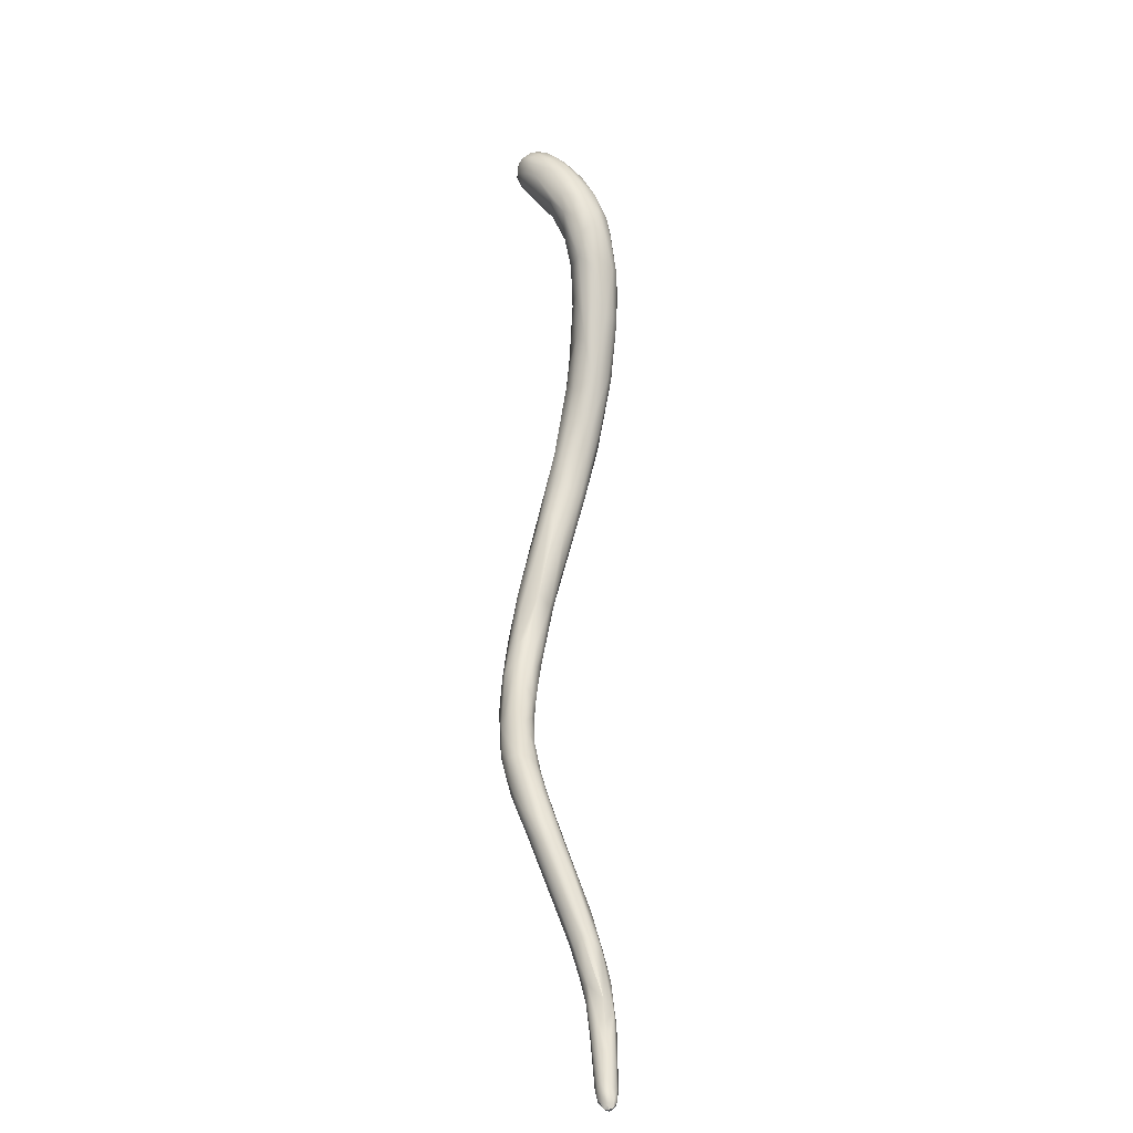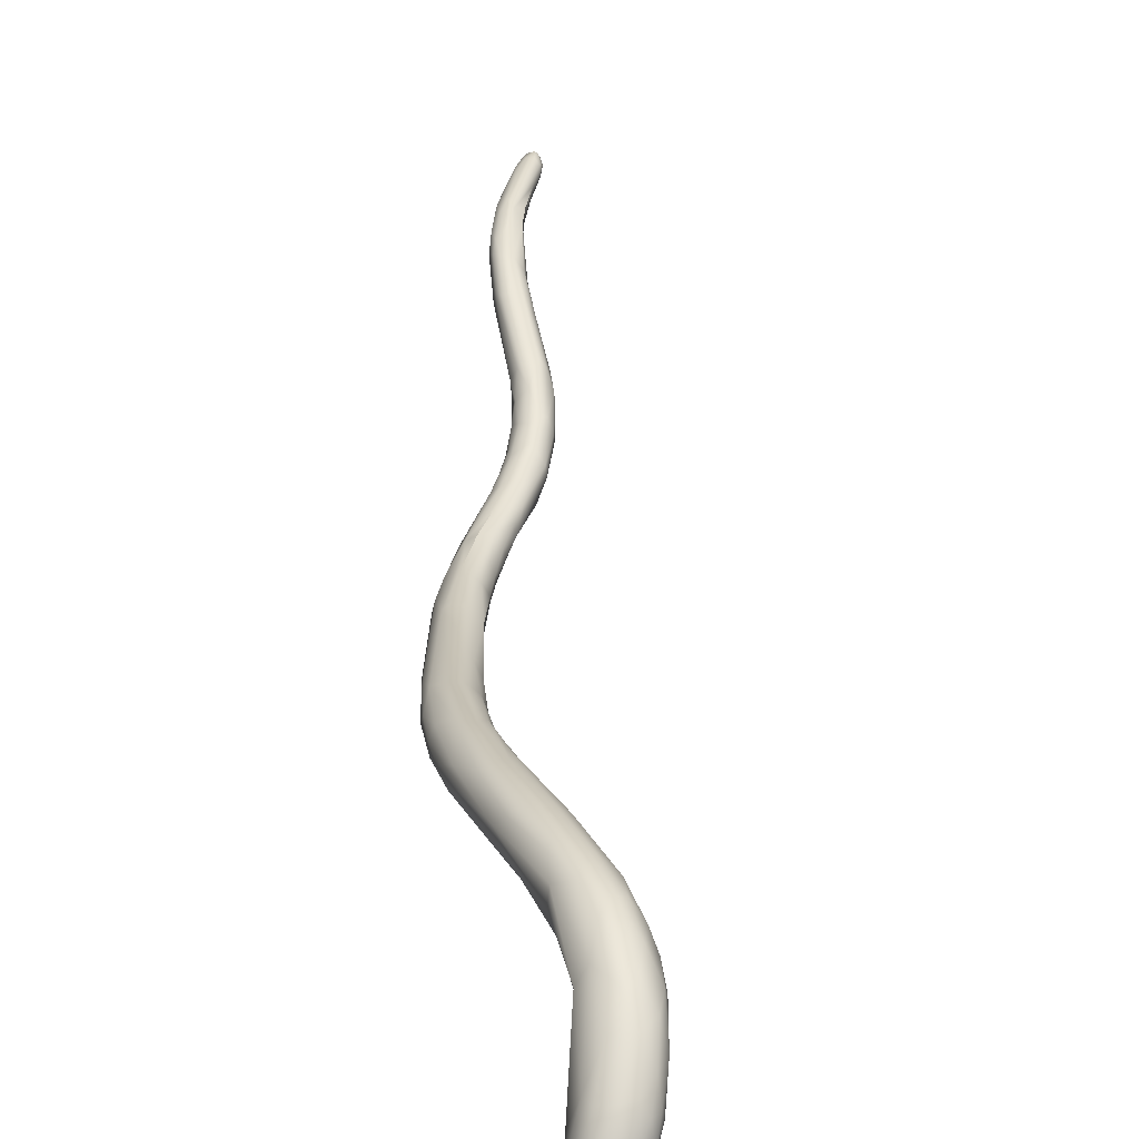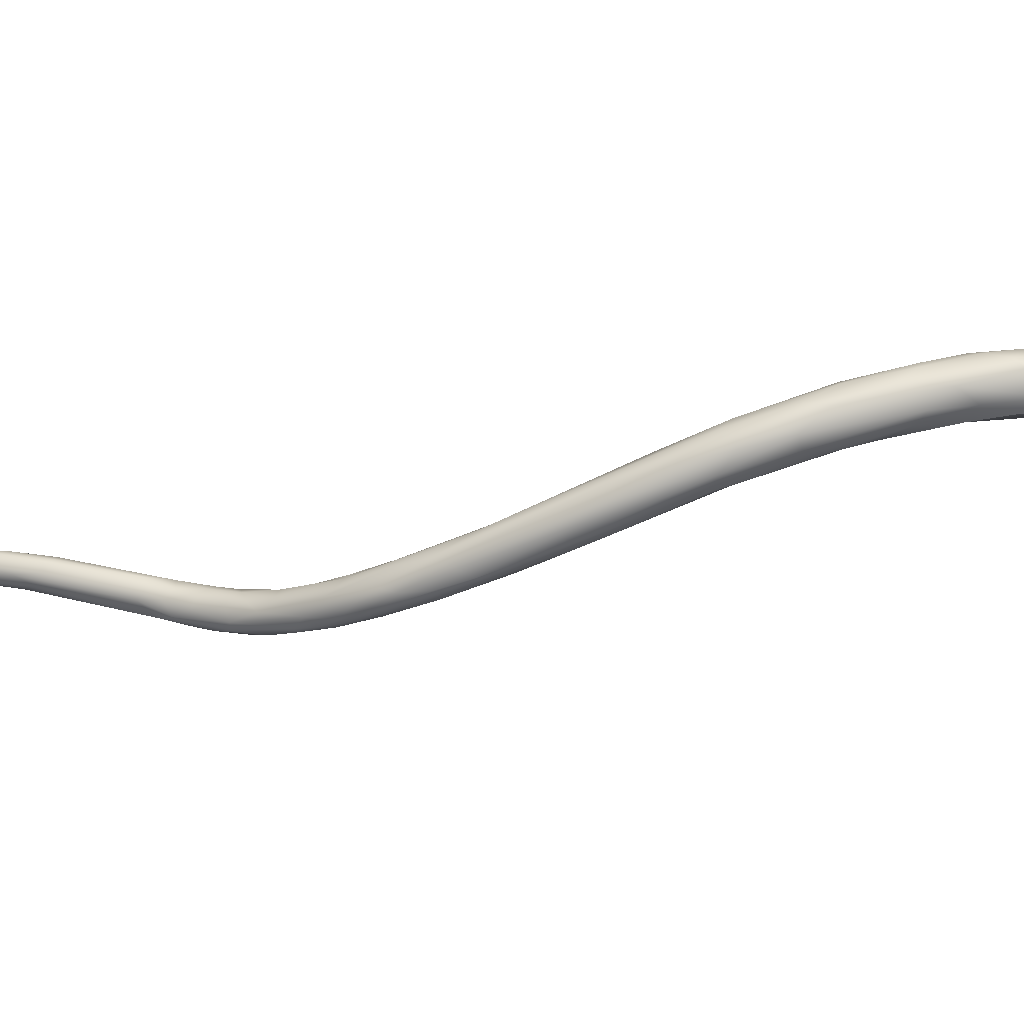
<metadata>
{"format":"obj","ext":"obj","renderer":"f3d","projection":"perspective","resolution":1024,"background":"white","views":[{"elev":-60.2,"azim":-78.1,"up":"+Y"},{"elev":38.9,"azim":-154.4,"up":"+Z"},{"elev":-12.3,"azim":136.2,"up":"+Z"}]}
</metadata>
<code>
v -29.04 -94.82 1440
v -28.8 -94.39 1440
v -28.97 -95.25 1440
v -29.14 -94.62 1441
v -29.04 -94.41 1441
v -28.96 -94.21 1441
v -28.79 -94.01 1441
v -28.96 -94.63 1442
v -29.18 -95.2 1441
v -29.13 -95.38 1441
v -29.06 -96 1441
v -29.04 -95.84 1442
v -28.97 -95.82 1441
v -28.88 -96.47 1441
v -28.94 -95.39 1442
v -28.79 -94.8 1440
v -28.6 -93.88 1441
v -28.39 -94.44 1440
v -28.39 -93.86 1440
v -28.21 -94.02 1440
v -28.21 -93.72 1441
v -27.99 -94.83 1440
v -27.99 -94.4 1440
v -28.01 -93.78 1440
v -27.98 -93.71 1441
v -27.79 -93.99 1440
v -27.61 -93.84 1441
v -27.42 -94.75 1440
v -27.31 -94.2 1440
v -28.57 -95.85 1440
v -28.53 -96.56 1441
v -28.41 -95.19 1440
v -27.96 -95.71 1440
v -27.56 -95.3 1440
v -28.79 -94.22 1441
v -28.59 -94.61 1442
v -28.39 -93.76 1441
v -28.41 -93.93 1441
v -27.99 -93.7 1441
v -28 -93.84 1441
v -28.01 -94.17 1442
v -27.62 -93.8 1441
v -27.61 -93.87 1441
v -27.6 -94.12 1442
v -27.61 -94.83 1442
v -27.4 -93.95 1441
v -27.63 -98.07 1442
v -28.01 -98.33 1442
v -27.29 -99.14 1442
v -28.16 -95.07 1442
v -28.66 -96.4 1443
v -28.58 -95.44 1442
v -28.62 -97.21 1442
v -28.14 -97.62 1443
v -27.98 -96.77 1443
v -27.38 -98.01 1444
v -27.86 -98.78 1443
v -27.86 -98.58 1443
v -27.27 -99.57 1443
v -27 -94.62 1441
v -26.99 -95.33 1440
v -27.14 -94.22 1441
v -27.2 -94.22 1441
v -27.14 -95.13 1442
v -26.77 -95.18 1441
v -26.89 -94.7 1441
v -26.66 -98.02 1441
v -26.08 -97.63 1442
v -26.55 -99.57 1442
v -25.76 -99.06 1442
v -27.22 -96.37 1443
v -26.96 -97.66 1444
v -25.98 -98.02 1444
v -25.69 -97.69 1443
v -27.18 -99.62 1443
v -26.99 -99.19 1444
v -26.59 -100.4 1443
v -26.7 -100.1 1444
v -25.57 -101.2 1443
v -26.43 -98.97 1444
v -25.98 -100.4 1444
v -25.75 -100 1444
v -24.98 -100.9 1442
v -24.39 -100.4 1442
v -24.72 -99.32 1442
v -25.35 -101.4 1444
v -25.19 -101.7 1443
v -25.66 -99.32 1444
v -24.59 -101.4 1444
v -24.6 -100.2 1444
v -24.3 -101.1 1444
v -23 -101 1442
v -23.9 -102.2 1442
v -23.42 -103 1442
v -23.2 -101.8 1442
v -22.36 -103.7 1442
v -23.91 -99.8 1443
v -23.79 -100.2 1444
v -22.8 -102.9 1444
v -23 -103.2 1443
v -23.32 -101.1 1444
v -23.21 -101.6 1444
v -21.66 -102.5 1442
v -21.61 -102.1 1442
v -22.23 -104.1 1442
v -21.16 -103.7 1441
v -22.15 -101.3 1443
v -22.18 -102.8 1444
v -21.77 -102.5 1444
v -21.49 -102.3 1443
v -19.64 -104.8 1441
v -20.45 -104.8 1441
v -20.48 -105.6 1442
v -20.73 -105.4 1442
v -20.39 -105.5 1441
v -19.47 -106.6 1441
v -19.27 -106.6 1442
v -20.8 -102.6 1443
v -19.99 -104.4 1443
v -19.67 -104.1 1443
v -20.32 -104.9 1443
v -18.71 -105 1441
v -18.63 -107.4 1440
v -17.99 -107.5 1440
v -18.16 -108.1 1441
v -19.09 -104 1442
v -18.55 -104.8 1442
v -18.35 -104.8 1441
v -19.48 -106.2 1442
v -18.35 -106.7 1442
v -18.24 -107.6 1442
v -16.32 -110.6 1439
v -17 -106.3 1441
v -17.07 -107.6 1439
v -16.86 -106.9 1440
v -17.41 -109.2 1440
v -17.4 -109 1440
v -16.98 -109.6 1440
v -16.54 -110.6 1439
v -16.24 -111.2 1439
v -17.66 -105.4 1441
v -17.48 -106.9 1442
v -16.89 -106.4 1441
v -16.88 -106.8 1441
v -16.55 -109.4 1441
v -16.14 -109.2 1441
v -15.77 -108.7 1439
v -15.28 -111.1 1438
v -14.64 -111.4 1438
v -15.88 -107.8 1440
v -15.99 -107.8 1441
v -15.93 -108 1440
v -15.46 -109.2 1440
v -15.03 -109.4 1439
v -14.73 -110.1 1440
v -15.72 -111.5 1440
v -14.31 -113.8 1437
v -13.47 -114.1 1437
v -14.11 -115.3 1437
v -13.06 -114.5 1437
v -13.43 -117.1 1437
v -13.49 -117 1437
v -13 -116.1 1436
v -13.05 -118.3 1437
v -13.08 -118.2 1437
v -14.3 -111.1 1438
v -14.12 -111.2 1439
v -14.3 -113.2 1439
v -14.43 -114.7 1438
v -13.78 -114.9 1439
v -13.22 -114.8 1439
v -13.09 -114.5 1439
v -13.22 -117 1438
v -11.81 -118.8 1436
v -11.8 -120 1436
v -11.41 -120.4 1436
v -11.41 -121.7 1436
v -11.39 -123.3 1436
v -12.61 -115.8 1437
v -12.53 -114.8 1437
v -12.39 -115.8 1437
v -12.23 -115.4 1437
v -12.22 -117.4 1436
v -11.77 -116.9 1437
v -12.71 -118.4 1436
v -12.43 -118.3 1436
v -11.82 -117.8 1436
v -11.48 -117.5 1437
v -11.3 -118.6 1436
v -12.75 -119.6 1437
v -12.67 -119.6 1437
v -12.54 -120.8 1437
v -12.21 -120 1438
v -11.41 -119.4 1436
v -11.45 -119.2 1437
v -12.38 -120.9 1437
v -12.23 -121.9 1437
v -12.04 -121.9 1436
v -11.99 -121.5 1437
v -11.62 -121 1437
v -12.15 -123.1 1436
v -11.98 -122.7 1437
v -11.8 -123.4 1436
v -11.6 -123 1438
v -12.04 -124.2 1437
v -11.87 -124.3 1436
v -11.94 -124.3 1437
v -11.4 -124.4 1436
v -11.49 -125.9 1437
v -11.51 -125.8 1437
v -12.83 -117 1438
v -12.14 -115.8 1438
v -11.81 -117.1 1438
v -12.79 -118.4 1438
v -12.61 -118.2 1438
v -12.28 -117.5 1438
v -11.81 -119.4 1438
v -11.56 -124.4 1438
v -11.17 -121.6 1436
v -11.04 -119.8 1437
v -10.99 -120.8 1436
v -11.21 -122.4 1437
v -10.64 -122.9 1437
v -10.83 -122.3 1437
v -10.61 -123.4 1437
v -10.78 -124.6 1436
v -10.8 -124 1437
v -10.53 -124.3 1436
v -10.52 -124.4 1437
v -10.35 -124.4 1437
v -11.2 -125.8 1436
v -10.96 -126.7 1437
v -10.81 -125.6 1436
v -10.6 -126.6 1437
v -9.942 -125.8 1437
v -10.01 -125.6 1437
v -9.821 -126.7 1437
v -10.83 -127.3 1437
v -10.22 -127.6 1437
v -10.12 -128.3 1437
v -9.724 -127.4 1437
v -11.19 -124.5 1438
v -10.78 -125.4 1438
v -10.39 -125.4 1438
v -11.15 -126.1 1438
v -10.96 -125.8 1438
v -10.07 -126.8 1438
v -9.738 -126.4 1438
v -10.69 -127.5 1438
v -10.12 -128.4 1438
v -10.13 -128.1 1438
v -9.715 -128.3 1438
v -9.452 -126.8 1437
v -8.971 -127.6 1437
v -9.26 -127.6 1438
v -9.068 -127.4 1438
v -8.584 -130 1439
v -8.483 -130.5 1439
v -8.207 -130.9 1438
v -8.092 -130.6 1438
v -7.536 -131.9 1439
v -7.293 -130.3 1439
v -6.963 -130.5 1439
v -6.941 -131.6 1438
v -6.878 -131 1438
v -6.908 -130.4 1439
v -7.04 -132.2 1438
v -7.523 -130.5 1439
v -7.365 -132 1439
v -6.865 -132.1 1440
v -6.309 -131.5 1439
v -6.191 -132.4 1438
v -6.191 -133 1438
v -5.664 -132.6 1439
v -6.272 -133.5 1439
v -6.38 -133.7 1439
v -5.832 -134.2 1439
v -5.849 -135.1 1439
v -5.59 -133.9 1439
v -5.275 -133.7 1439
v -5.047 -134 1439
v -5.417 -136.5 1439
v -5.398 -135.7 1439
v -5.178 -135.5 1439
v -5.018 -138.1 1439
v -4.835 -138.6 1439
v -6.429 -132 1440
v -6.041 -132.1 1439
v -5.971 -133.3 1440
v -5.799 -132.8 1440
v -5.33 -133.4 1439
v -6.102 -134.4 1439
v -5.597 -134.8 1440
v -5.236 -134.3 1440
v -5.163 -135.2 1440
v -5.73 -135.4 1439
v -5.311 -136.9 1439
v -5.093 -137.9 1439
v -4.889 -138.6 1439
v -4.936 -138.2 1439
v -4.701 -135.1 1439
v -4.626 -136 1439
v -4.637 -138.1 1439
v -4.425 -138.1 1439
v -4.214 -138.1 1439
v -4.122 -137.8 1439
v -4.817 -138.3 1439
v -4.603 -138.6 1439
v -4.399 -138.6 1439
v -4.4 -139 1439
v -4.207 -138.6 1439
v -4.064 -138.6 1439
v -4.13 -138.8 1439
v -4.721 -135.1 1439
v -4.331 -136.5 1439
v -4.438 -137.2 1440
v -4.407 -138.1 1440
v -4.043 -138.2 1439
v -4.161 -137.7 1439
v -4.605 -139 1439
v -4.608 -138.8 1439
v -4.646 -138.3 1440
v -4.4 -139.1 1439
v -4.409 -138.8 1440
v -4.4 -139 1439
v -4.058 -138.8 1439
v -4.187 -139 1439
v -4.096 -138.6 1439
v -4.21 -138.8 1439
v -25.76 -99.06 1442
v -25.69 -97.69 1443
v -24.39 -100.4 1442
v -23.2 -101.8 1442
v -14.43 -114.7 1438
v -11.81 -119.4 1438
v -6.102 -134.4 1439
v -6.102 -134.4 1439
v -5.73 -135.4 1439
v -4.4 -139 1439
v -4.4 -139.1 1439
v -4.4 -139.1 1439
v -4.4 -139.1 1439
v -4.4 -139 1439
v -4.4 -139 1439
v -4.187 -139 1439
g grp1
f 1 4 2
f 6 17 2
f 2 4 6
f 2 16 1
f 1 16 3
f 7 17 6
f 1 3 10
f 3 30 13
f 30 31 13
f 13 10 3
f 4 1 10
f 4 10 9
f 4 5 6
f 4 9 5
f 12 15 9
f 6 5 7
f 35 7 5
f 9 8 5
f 8 35 5
f 9 15 8
f 8 15 36
f 52 36 15
f 10 13 11
f 9 10 11
f 9 11 12
f 11 13 14
f 11 14 53
f 12 51 15
f 53 12 11
f 15 51 52
f 2 18 16
f 18 32 16
f 2 17 19
f 21 19 17
f 18 2 20
f 20 23 18
f 19 24 20
f 2 19 20
f 24 19 21
f 23 22 18
f 32 18 22
f 20 26 23
f 20 24 26
f 25 24 21
f 28 22 23
f 28 34 22
f 26 28 23
f 25 27 24
f 27 26 24
f 28 26 29
f 29 26 27
f 42 27 25
f 42 46 27
f 46 29 27
f 29 60 28
f 46 62 29
f 32 3 16
f 32 30 3
f 47 31 30
f 33 30 32
f 47 30 33
f 33 32 22
f 33 67 47
f 34 33 22
f 34 67 33
f 61 34 28
f 61 67 34
f 35 8 36
f 37 21 17
f 7 37 17
f 7 38 37
f 7 35 38
f 35 36 38
f 50 36 52
f 40 37 38
f 41 36 50
f 25 21 39
f 39 21 37
f 39 37 40
f 41 40 38
f 41 38 36
f 50 45 41
f 44 40 41
f 45 44 41
f 39 42 25
f 42 39 43
f 39 40 43
f 44 43 40
f 42 43 46
f 43 63 46
f 44 63 43
f 63 44 64
f 64 44 45
f 63 62 46
f 13 31 14
f 49 31 47
f 31 48 14
f 48 53 14
f 49 48 31
f 45 50 71
f 12 53 51
f 52 51 55
f 51 53 54
f 55 51 54
f 50 52 55
f 50 55 71
f 53 57 58
f 48 57 53
f 58 54 53
f 55 54 56
f 76 54 58
f 56 54 76
f 72 55 56
f 48 75 57
f 57 59 58
f 57 75 59
f 59 76 58
f 49 75 48
f 59 78 76
f 60 61 28
f 62 60 29
f 60 62 66
f 61 60 65
f 66 65 60
f 65 68 61
f 63 66 62
f 64 66 63
f 66 64 74
f 331 65 66
f 68 65 331
f 68 67 61
f 70 67 68
f 69 47 67
f 69 49 47
f 67 330 69
f 79 49 69
f 83 79 69
f 64 45 71
f 55 72 71
f 71 73 64
f 72 73 71
f 64 73 74
f 331 97 68
f 49 79 75
f 75 79 77
f 75 77 59
f 78 59 77
f 77 79 87
f 78 77 87
f 78 87 86
f 78 86 81
f 72 56 80
f 56 76 80
f 80 76 82
f 72 80 88
f 80 82 88
f 73 72 88
f 78 81 76
f 76 81 82
f 68 85 70
f 85 84 70
f 330 83 69
f 83 93 79
f 332 83 330
f 332 95 83
f 83 95 93
f 97 85 68
f 98 74 73
f 97 107 85
f 97 74 98
f 86 89 81
f 79 105 87
f 87 100 86
f 86 100 89
f 87 105 114
f 87 114 100
f 88 82 90
f 90 73 88
f 98 73 90
f 90 82 91
f 81 89 82
f 91 82 89
f 90 91 102
f 90 102 101
f 84 92 333
f 85 92 84
f 107 92 85
f 79 93 94
f 79 94 105
f 96 94 93
f 96 105 94
f 107 97 118
f 118 97 98
f 100 99 89
f 101 109 110
f 101 98 90
f 102 109 101
f 91 89 99
f 102 91 108
f 91 99 108
f 92 107 104
f 93 106 96
f 92 104 103
f 92 103 333
f 95 106 93
f 333 103 106
f 103 104 122
f 104 107 128
f 113 114 105
f 96 106 112
f 96 115 105
f 98 101 110
f 110 118 98
f 108 99 121
f 102 108 109
f 108 119 109
f 121 119 108
f 110 109 120
f 109 119 120
f 129 99 100
f 114 129 100
f 129 121 99
f 131 121 129
f 122 134 111
f 107 126 128
f 103 111 106
f 111 112 106
f 103 122 111
f 105 115 113
f 115 96 112
f 113 116 114
f 114 116 117
f 123 113 115
f 123 116 113
f 114 117 129
f 126 107 118
f 118 110 120
f 118 120 127
f 121 130 119
f 126 118 127
f 119 142 120
f 142 119 130
f 142 127 120
f 121 131 130
f 111 134 112
f 112 134 124
f 134 122 135
f 122 128 135
f 112 124 115
f 124 123 115
f 123 136 125
f 136 138 125
f 124 137 123
f 122 104 128
f 126 141 128
f 117 116 125
f 129 117 131
f 116 123 125
f 125 131 117
f 145 130 131
f 157 132 148
f 133 135 128
f 124 134 148
f 134 135 147
f 150 143 151
f 133 143 150
f 135 152 147
f 135 133 152
f 152 133 150
f 124 132 137
f 137 136 123
f 138 131 125
f 148 132 124
f 131 138 145
f 137 139 136
f 137 132 139
f 139 140 136
f 140 138 136
f 138 156 145
f 126 127 141
f 128 141 133
f 141 143 133
f 143 141 127
f 127 144 143
f 146 130 145
f 127 142 144
f 142 153 144
f 130 146 142
f 153 142 146
f 143 144 151
f 151 144 153
f 146 172 153
f 148 149 158
f 147 152 154
f 154 166 147
f 134 147 149
f 134 149 148
f 147 166 149
f 154 167 166
f 167 154 155
f 169 140 139
f 132 159 139
f 157 159 132
f 139 159 169
f 334 156 140
f 334 170 156
f 168 156 170
f 154 152 150
f 150 151 155
f 168 146 145
f 153 155 151
f 172 155 153
f 154 150 155
f 140 156 138
f 156 168 145
f 172 146 168
f 158 157 148
f 157 185 159
f 158 163 157
f 160 179 158
f 158 179 163
f 158 149 160
f 149 166 160
f 159 161 169
f 185 161 159
f 161 162 169
f 161 185 164
f 162 161 164
f 165 173 162
f 165 214 173
f 157 163 186
f 185 157 186
f 164 165 162
f 185 198 164
f 190 165 164
f 164 198 190
f 165 191 214
f 191 165 190
f 172 212 155
f 172 168 171
f 162 173 334
f 334 173 170
f 168 170 171
f 211 216 170
f 171 170 216
f 216 172 171
f 170 173 211
f 173 214 215
f 173 215 211
f 186 175 198
f 186 174 175
f 174 176 175
f 174 194 176
f 198 175 177
f 177 178 198
f 175 176 177
f 221 219 176
f 176 219 177
f 219 226 177
f 177 226 178
f 198 178 203
f 226 233 178
f 208 178 233
f 166 167 180
f 160 181 179
f 160 180 181
f 160 166 180
f 182 180 167
f 182 167 155
f 182 155 212
f 183 186 163
f 179 183 163
f 179 181 187
f 183 179 187
f 184 187 181
f 184 181 180
f 184 180 182
f 188 184 182
f 214 191 193
f 185 186 198
f 187 174 183
f 183 174 186
f 187 194 174
f 189 184 188
f 189 187 184
f 194 187 189
f 189 188 220
f 182 212 188
f 188 212 213
f 188 213 220
f 198 192 190
f 190 192 191
f 198 201 192
f 191 192 196
f 191 196 193
f 217 193 200
f 193 199 200
f 195 335 200
f 194 221 176
f 197 196 192
f 193 196 197
f 193 197 199
f 199 197 202
f 200 199 204
f 199 202 204
f 195 200 222
f 200 204 222
f 198 203 201
f 201 205 192
f 201 203 206
f 207 202 197
f 208 206 203
f 204 202 218
f 178 208 203
f 222 204 242
f 201 206 205
f 205 207 192
f 192 207 197
f 210 207 205
f 206 208 231
f 231 209 206
f 206 209 205
f 205 209 210
f 202 207 218
f 233 231 208
f 172 216 195
f 212 172 213
f 195 213 172
f 215 193 216
f 215 214 193
f 211 215 216
f 216 193 217
f 216 335 195
f 204 218 242
f 245 207 210
f 218 207 245
f 194 189 221
f 189 220 221
f 213 195 220
f 220 195 224
f 221 220 223
f 220 224 223
f 219 228 226
f 221 228 219
f 221 223 228
f 222 224 195
f 224 227 225
f 222 227 224
f 242 227 222
f 224 225 223
f 227 229 225
f 228 237 226
f 230 228 223
f 230 223 225
f 228 230 235
f 228 235 237
f 230 225 229
f 229 244 236
f 229 236 230
f 235 230 236
f 234 231 233
f 231 232 209
f 231 234 232
f 239 232 234
f 226 241 233
f 233 241 234
f 237 241 226
f 235 253 237
f 235 236 253
f 253 236 248
f 209 238 210
f 210 238 249
f 232 238 209
f 232 239 240
f 232 240 238
f 260 240 239
f 241 239 234
f 243 242 246
f 242 218 246
f 242 243 227
f 244 229 227
f 244 227 243
f 218 245 246
f 245 210 249
f 246 245 252
f 244 243 247
f 243 246 247
f 247 246 252
f 244 248 236
f 248 244 247
f 248 247 255
f 248 255 256
f 249 238 250
f 238 240 250
f 249 250 251
f 251 245 249
f 252 245 251
f 250 258 251
f 240 259 250
f 250 259 258
f 258 257 251
f 251 257 252
f 237 253 254
f 241 264 239
f 241 237 254
f 264 241 265
f 256 253 248
f 256 255 263
f 262 255 247
f 253 256 254
f 266 254 256
f 263 266 256
f 260 259 240
f 247 252 268
f 270 252 257
f 268 252 270
f 262 247 268
f 254 265 241
f 259 261 258
f 258 269 257
f 261 269 258
f 257 269 270
f 263 255 262
f 254 266 271
f 265 254 271
f 260 239 264
f 259 260 267
f 267 260 264
f 259 267 261
f 265 272 264
f 274 266 263
f 263 288 274
f 267 276 261
f 269 261 292
f 261 276 336
f 267 275 276
f 275 267 264
f 273 275 264
f 262 268 287
f 268 270 287
f 288 263 262
f 288 262 287
f 269 337 270
f 293 270 337
f 293 289 270
f 274 288 291
f 266 274 271
f 264 272 273
f 265 280 272
f 271 280 265
f 271 274 280
f 280 279 272
f 272 279 273
f 277 275 273
f 276 275 277
f 283 276 277
f 283 278 276
f 273 279 277
f 280 302 279
f 280 274 281
f 274 291 281
f 301 302 280
f 301 280 281
f 281 291 314
f 283 282 278
f 278 282 297
f 282 298 297
f 279 284 277
f 277 284 283
f 302 284 279
f 283 285 282
f 282 285 298
f 285 299 298
f 283 307 285
f 307 308 286
f 285 307 286
f 285 286 299
f 286 320 299
f 270 289 287
f 289 290 287
f 290 288 287
f 290 289 294
f 288 290 291
f 276 278 336
f 336 278 296
f 337 338 293
f 294 289 295
f 289 293 295
f 291 290 294
f 291 294 314
f 314 294 295
f 278 297 296
f 338 297 293
f 298 300 297
f 293 297 300
f 299 300 298
f 299 321 300
f 299 320 321
f 281 314 301
f 301 314 315
f 301 306 302
f 301 315 306
f 306 315 318
f 284 303 283
f 303 307 283
f 302 304 284
f 284 304 303
f 304 302 305
f 302 306 305
f 304 305 311
f 311 305 312
f 312 305 306
f 306 318 312
f 312 318 326
f 308 307 303
f 308 310 286
f 310 320 286
f 304 309 303
f 303 309 308
f 339 308 309
f 320 310 323
f 309 304 311
f 311 313 309
f 339 309 313
f 339 327 340
f 313 311 312
f 312 326 313
f 327 339 313
f 327 313 326
f 318 315 319
f 315 314 319
f 295 293 322
f 293 300 322
f 314 316 319
f 295 316 314
f 316 295 317
f 295 322 317
f 317 319 316
f 318 319 328
f 318 328 326
f 317 328 319
f 300 321 322
f 325 321 320
f 325 320 341
f 322 321 324
f 321 343 324
f 324 329 317
f 329 324 344
f 317 322 324
f 326 328 329
f 329 344 345
f 329 345 326
f 345 344 342
f 329 328 317

</code>
